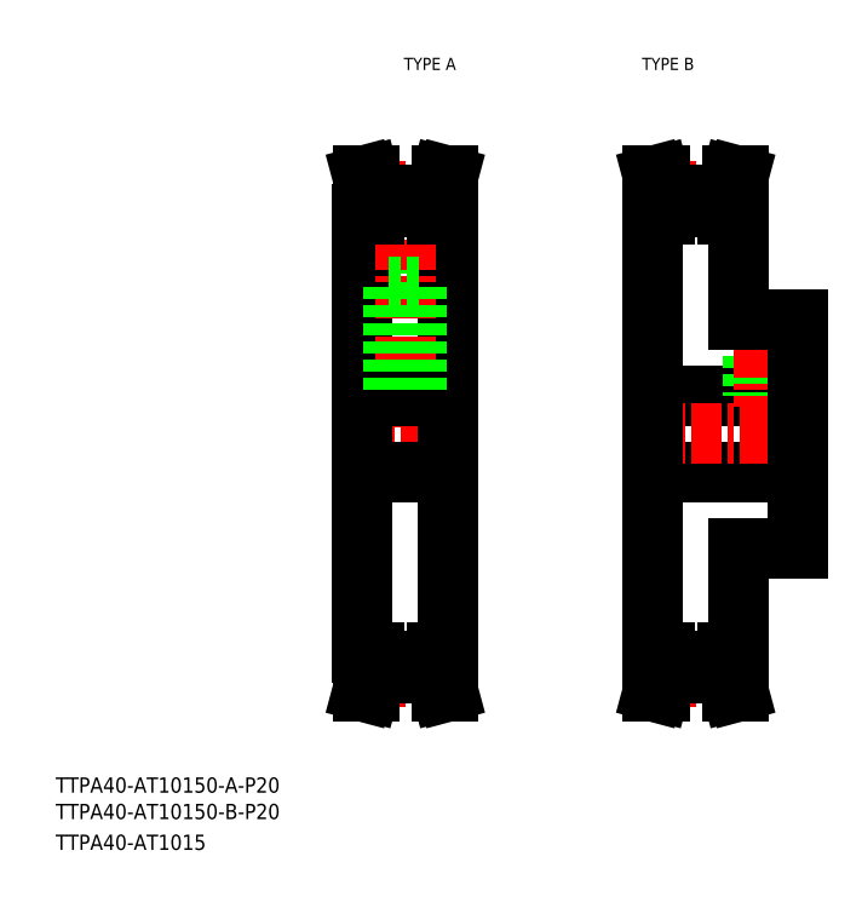
<metadata>
{"format":"dxf","ext":"dxf","renderer":"ezdxf+matplotlib","layout":"modelspace","background":"white","min_lineweight":24,"dpi":150}
</metadata>
<code>
0
SECTION
2
ENTITIES
0
TEXT
8
0
10
23.34
20
74.56
30
0
40
4
1
TTPA40-AT10150-A-P20
0
TEXT
8
0
10
23.34
20
59.56
30
0
40
4
1
TTPA40-AT1015
0
TEXT
8
0
10
114.6
20
263.9
30
0
40
3.2
1
TYPE A
0
TEXT
8
0
10
177
20
263.9
30
0
40
3.2
1
TYPE B
0
TEXT
8
0
10
23.34
20
67.63
30
0
40
4
1
TTPA40-AT10150-B-P20
0
LINE
8
CENTER
10
100.9
20
168.6
30
0
11
128.9
21
168.6
31
0
0
LINE
8
0
10
110.4
20
228.2
30
0
11
110.4
21
207.1
31
0
0
LINE
8
0
10
119.4
20
228.2
30
0
11
119.4
21
207.1
31
0
0
LINE
8
0
10
103.7
20
168.6
30
0
11
103.7
21
226.1
31
0
0
LINE
8
0
10
126.2
20
168.6
30
0
11
126.2
21
226.1
31
0
0
LINE
8
CENTER
10
114.9
20
232.3
30
0
11
114.9
21
168.6
31
0
0
LINE
8
0
10
123.2
20
111.1
30
0
11
123.2
21
105.9
31
0
0
LINE
8
0
10
124.8
20
111.1
30
0
11
124.8
21
106.1
31
0
0
LINE
8
0
10
105.1
20
111.1
30
0
11
105.1
21
106.1
31
0
0
LINE
8
0
10
106.7
20
111.1
30
0
11
106.7
21
105.9
31
0
0
LINE
8
CENTER
10
103.9
20
105
30
0
11
125.9
21
105
31
0
0
LINE
8
0
10
106.7
20
105.9
30
0
11
105.4
21
101.1
31
0
0
LINE
8
0
10
105.1
20
106.1
30
0
11
103.8
21
101.1
31
0
0
LINE
8
0
10
105.4
20
101.1
30
0
11
103.8
21
101.1
31
0
0
LINE
8
0
10
123.2
20
105.9
30
0
11
124.5
21
101.1
31
0
0
LINE
8
0
10
124.5
20
101.1
30
0
11
126.1
21
101.1
31
0
0
LINE
8
0
10
124.8
20
106.1
30
0
11
126.1
21
101.1
31
0
0
LINE
8
0
10
106.7
20
105.9
30
0
11
123.2
21
105.9
31
0
0
LINE
8
0
10
126.2
20
168.6
30
0
11
126.2
21
111.1
31
0
0
LINE
8
0
10
103.7
20
168.6
30
0
11
103.7
21
111.1
31
0
0
LINE
8
0
10
103.7
20
158.6
30
0
11
126.2
21
158.6
31
0
0
LINE
8
0
10
103.7
20
111.1
30
0
11
106.7
21
111.1
31
0
0
LINE
8
0
10
126.2
20
111.1
30
0
11
123.2
21
111.1
31
0
0
LINE
8
0
10
106.7
20
109.1
30
0
11
123.2
21
109.1
31
0
0
LINE
8
0
10
103.7
20
178.6
30
0
11
126.2
21
178.6
31
0
0
LINE
8
0
10
111.9
20
207.1
30
0
11
111.9
21
178.6
31
0
0
LINE
8
0
10
112.5
20
207.1
30
0
11
112.5
21
178.6
31
0
0
LINE
8
0
10
117.3
20
207.1
30
0
11
117.3
21
178.6
31
0
0
LINE
8
0
10
117.9
20
207.1
30
0
11
117.9
21
178.6
31
0
0
LINE
8
0
10
110.4
20
207.1
30
0
11
119.4
21
207.1
31
0
0
LINE
8
0
10
106.7
20
231.4
30
0
11
105.4
21
236.1
31
0
0
LINE
8
0
10
105.1
20
231.1
30
0
11
103.8
21
236.1
31
0
0
LINE
8
0
10
124.8
20
231.1
30
0
11
126.1
21
236.1
31
0
0
LINE
8
0
10
123.2
20
231.4
30
0
11
124.5
21
236.1
31
0
0
LINE
8
0
10
103.7
20
226.1
30
0
11
106.7
21
226.1
31
0
0
LINE
8
CENTER
10
103.9
20
232.3
30
0
11
125.9
21
232.3
31
0
0
LINE
8
0
10
105.1
20
226.1
30
0
11
105.1
21
231.1
31
0
0
LINE
8
0
10
106.7
20
226.1
30
0
11
106.7
21
231.4
31
0
0
LINE
8
0
10
106.7
20
231.4
30
0
11
123.2
21
231.4
31
0
0
LINE
8
0
10
124.8
20
226.1
30
0
11
124.8
21
231.1
31
0
0
LINE
8
0
10
123.2
20
226.1
30
0
11
123.2
21
231.4
31
0
0
LINE
8
0
10
126.2
20
226.1
30
0
11
123.2
21
226.1
31
0
0
LINE
8
0
10
106.7
20
228.2
30
0
11
123.2
21
228.2
31
0
0
LINE
8
0
10
105.4
20
236.1
30
0
11
103.8
21
236.1
31
0
0
LINE
8
0
10
124.5
20
236.1
30
0
11
126.1
21
236.1
31
0
0
LINE
8
0
10
179.8
20
158.6
30
0
11
217.8
21
158.6
31
0
0
LINE
8
0
10
202.3
20
138.6
30
0
11
217.8
21
138.6
31
0
0
LINE
8
0
10
202.3
20
198.6
30
0
11
217.8
21
198.6
31
0
0
LINE
8
0
10
179.8
20
178.6
30
0
11
217.8
21
178.6
31
0
0
LINE
8
CENTER
10
177
20
168.6
30
0
11
220
21
168.6
31
0
0
LINE
8
0
10
199.3
20
231.4
30
0
11
200.6
21
236.1
31
0
0
LINE
8
0
10
200.9
20
231.1
30
0
11
202.2
21
236.1
31
0
0
LINE
8
0
10
181.2
20
231.1
30
0
11
179.9
21
236.1
31
0
0
LINE
8
0
10
182.8
20
231.4
30
0
11
181.5
21
236.1
31
0
0
LINE
8
0
10
179.8
20
168.6
30
0
11
179.8
21
111.1
31
0
0
LINE
8
0
10
182.8
20
111.1
30
0
11
182.8
21
105.9
31
0
0
LINE
8
0
10
181.2
20
111.1
30
0
11
181.2
21
106.1
31
0
0
LINE
8
0
10
200.9
20
111.1
30
0
11
200.9
21
106.1
31
0
0
LINE
8
0
10
199.3
20
111.1
30
0
11
199.3
21
105.9
31
0
0
LINE
8
0
10
182.8
20
105.9
30
0
11
181.5
21
101.1
31
0
0
LINE
8
CENTER
10
180
20
105
30
0
11
202
21
105
31
0
0
LINE
8
0
10
181.2
20
106.1
30
0
11
179.9
21
101.1
31
0
0
LINE
8
0
10
181.5
20
101.1
30
0
11
179.9
21
101.1
31
0
0
LINE
8
0
10
200.9
20
106.1
30
0
11
202.2
21
101.1
31
0
0
LINE
8
0
10
199.3
20
105.9
30
0
11
200.6
21
101.1
31
0
0
LINE
8
0
10
182.8
20
105.9
30
0
11
199.3
21
105.9
31
0
0
LINE
8
0
10
182.8
20
109.1
30
0
11
199.3
21
109.1
31
0
0
LINE
8
0
10
200.6
20
101.1
30
0
11
202.2
21
101.1
31
0
0
LINE
8
0
10
179.8
20
111.1
30
0
11
182.8
21
111.1
31
0
0
LINE
8
0
10
202.3
20
111.1
30
0
11
199.3
21
111.1
31
0
0
LINE
8
0
10
202.3
20
138.6
30
0
11
202.3
21
111.1
31
0
0
LINE
8
0
10
206
20
198.6
30
0
11
206
21
178.6
31
0
0
LINE
8
0
10
206.6
20
198.6
30
0
11
206.6
21
178.6
31
0
0
LINE
8
0
10
211.4
20
198.6
30
0
11
211.4
21
178.6
31
0
0
LINE
8
0
10
212
20
198.6
30
0
11
212
21
178.6
31
0
0
LINE
8
CENTER
10
209
20
204.1
30
0
11
209
21
175.6
31
0
0
LINE
8
0
10
179.8
20
168.6
30
0
11
179.8
21
226.1
31
0
0
LINE
8
CENTER
10
180
20
232.3
30
0
11
202
21
232.3
31
0
0
LINE
8
0
10
179.8
20
226.1
30
0
11
182.8
21
226.1
31
0
0
LINE
8
0
10
181.2
20
226.1
30
0
11
181.2
21
231.1
31
0
0
LINE
8
0
10
202.3
20
198.6
30
0
11
202.3
21
226.1
31
0
0
LINE
8
0
10
182.8
20
228.2
30
0
11
199.3
21
228.2
31
0
0
LINE
8
0
10
202.3
20
226.1
30
0
11
199.3
21
226.1
31
0
0
LINE
8
0
10
199.3
20
226.1
30
0
11
199.3
21
231.4
31
0
0
LINE
8
0
10
200.9
20
226.1
30
0
11
200.9
21
231.1
31
0
0
LINE
8
0
10
182.8
20
231.4
30
0
11
199.3
21
231.4
31
0
0
LINE
8
0
10
182.8
20
226.1
30
0
11
182.8
21
231.4
31
0
0
LINE
8
0
10
181.5
20
236.1
30
0
11
179.9
21
236.1
31
0
0
LINE
8
0
10
200.6
20
236.1
30
0
11
202.2
21
236.1
31
0
0
LINE
8
0
10
217.8
20
138.6
30
0
11
217.8
21
168.6
31
0
0
LINE
8
0
10
217.8
20
198.6
30
0
11
217.8
21
168.6
31
0
0
ENDSEC
0
EOF

</code>
